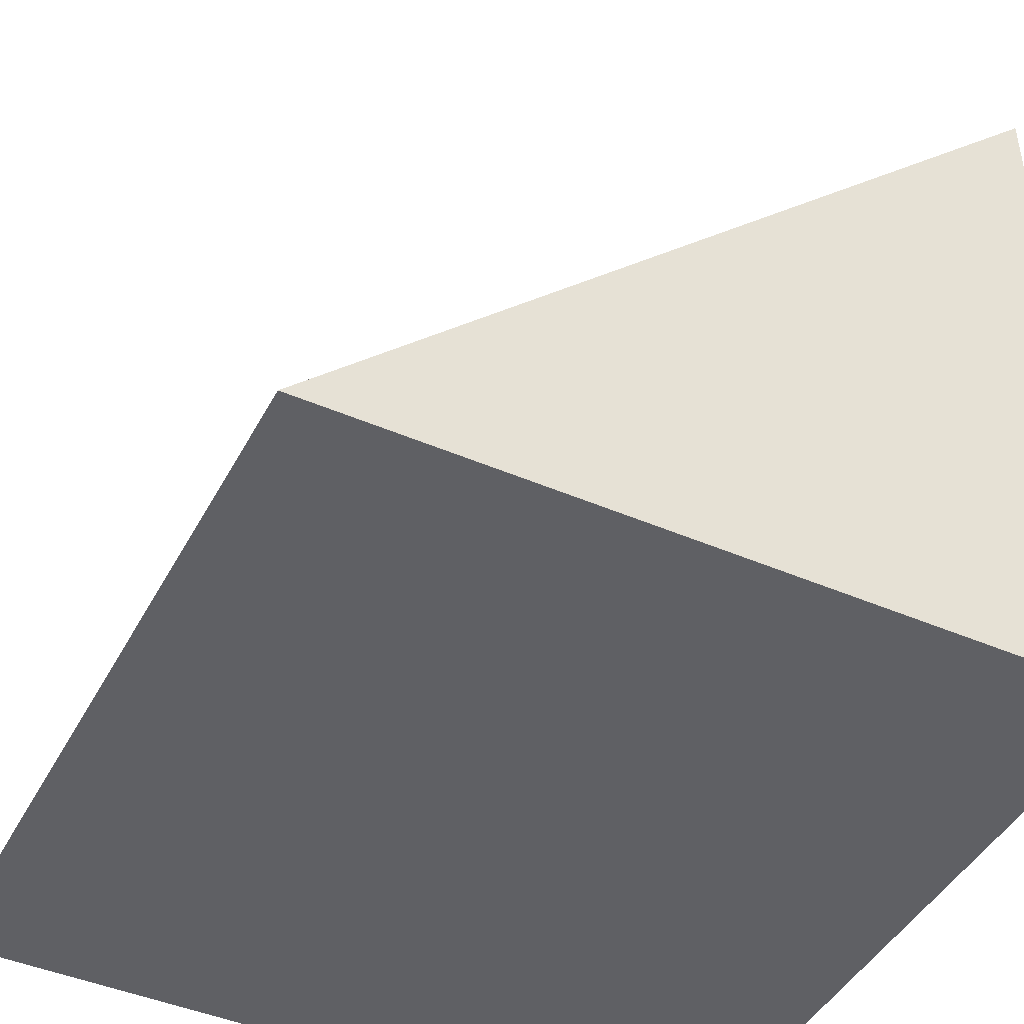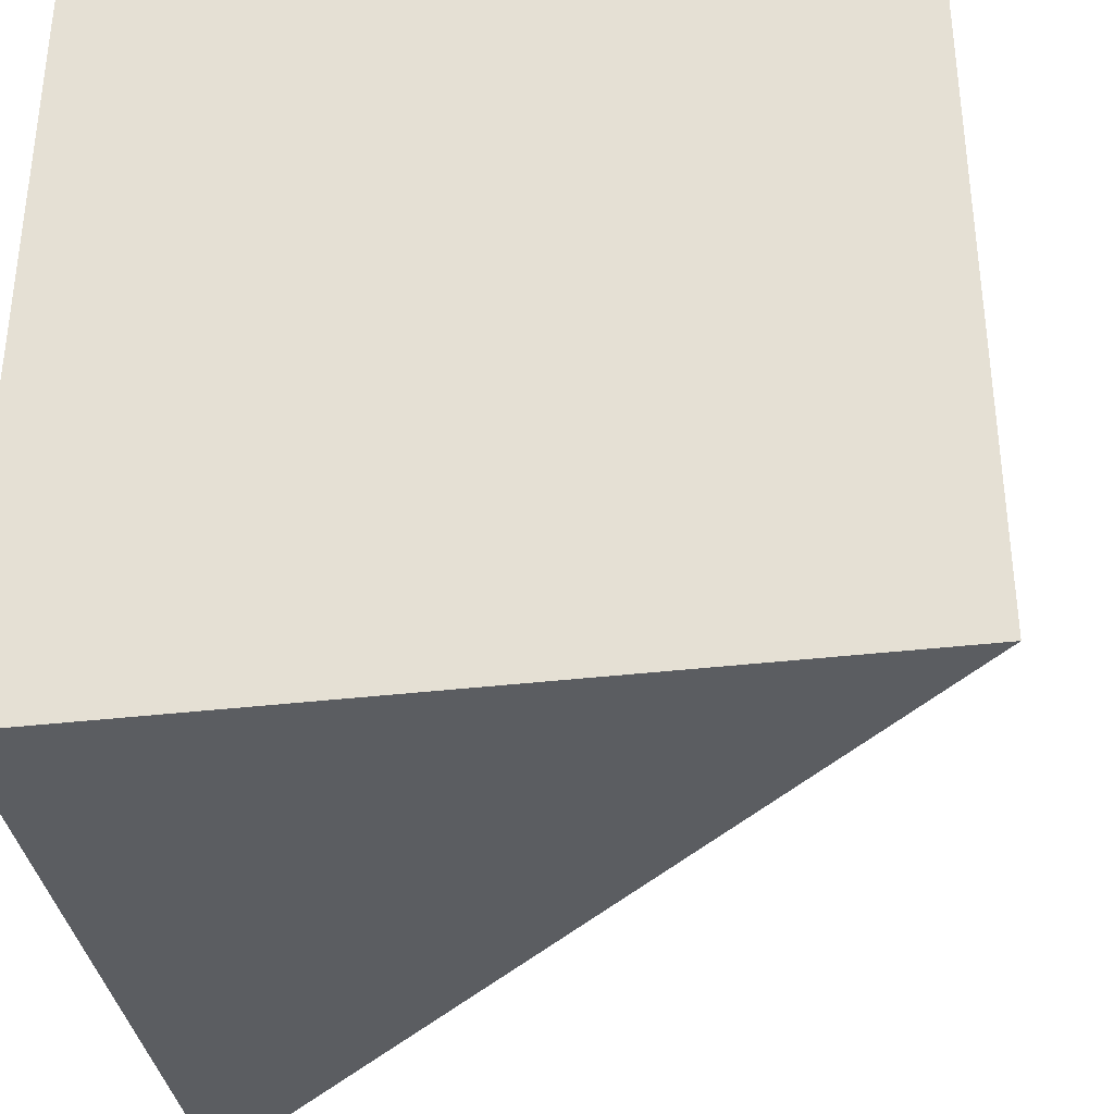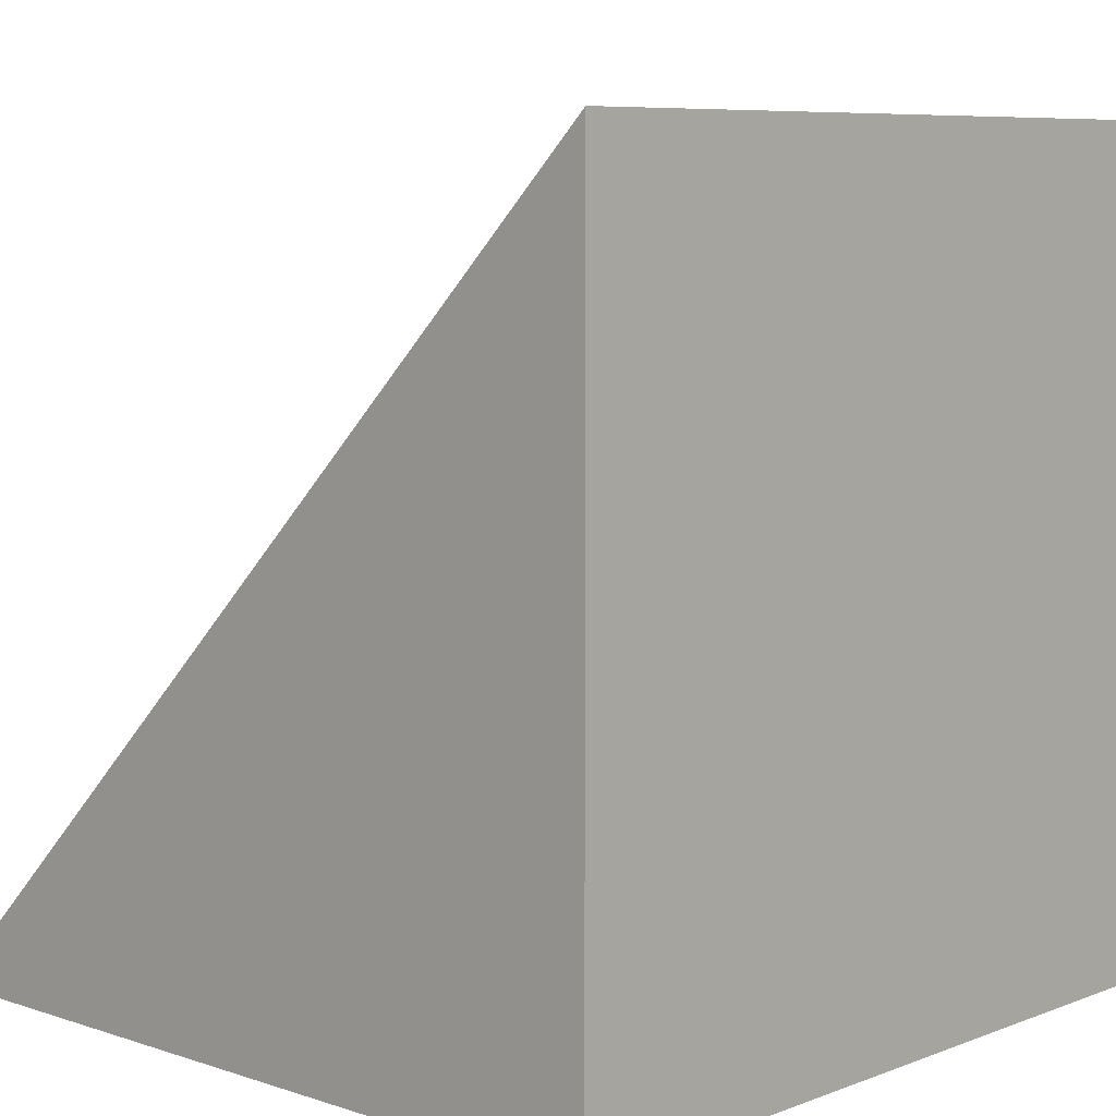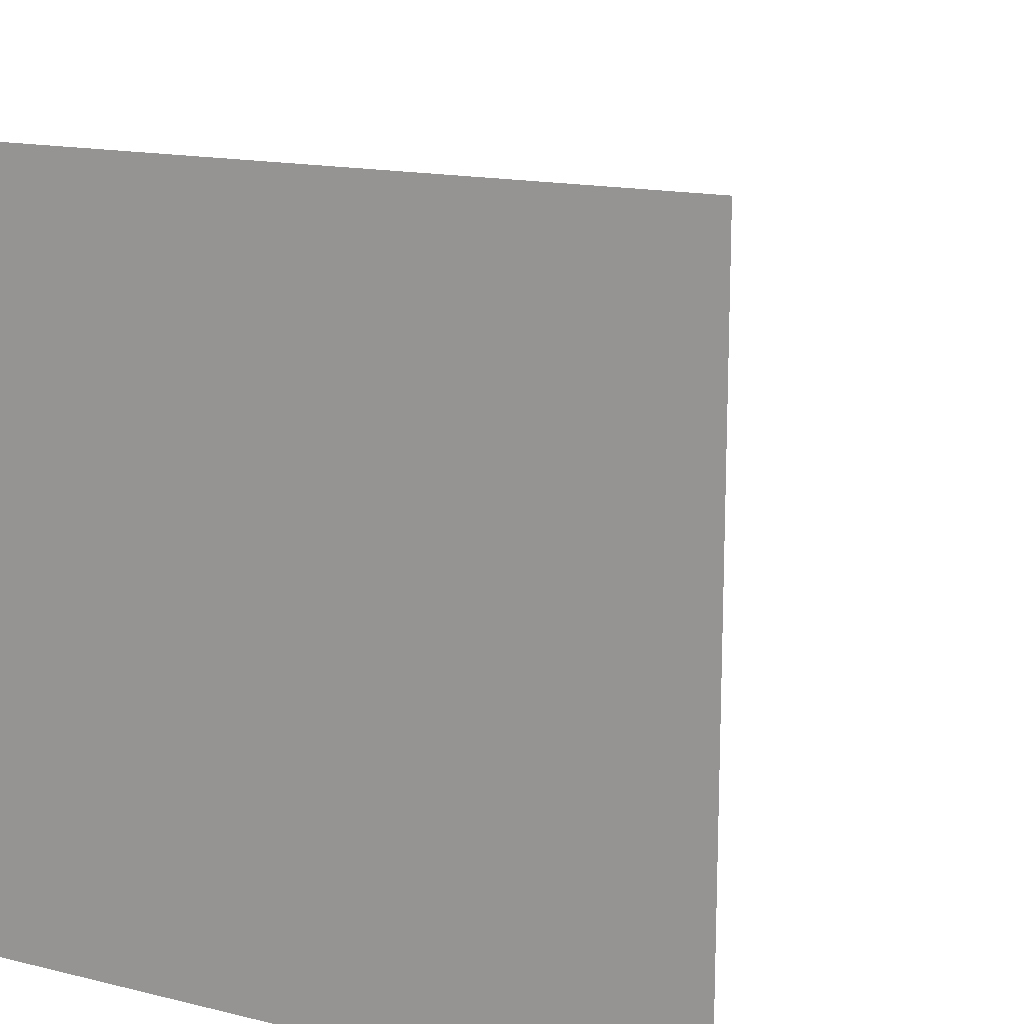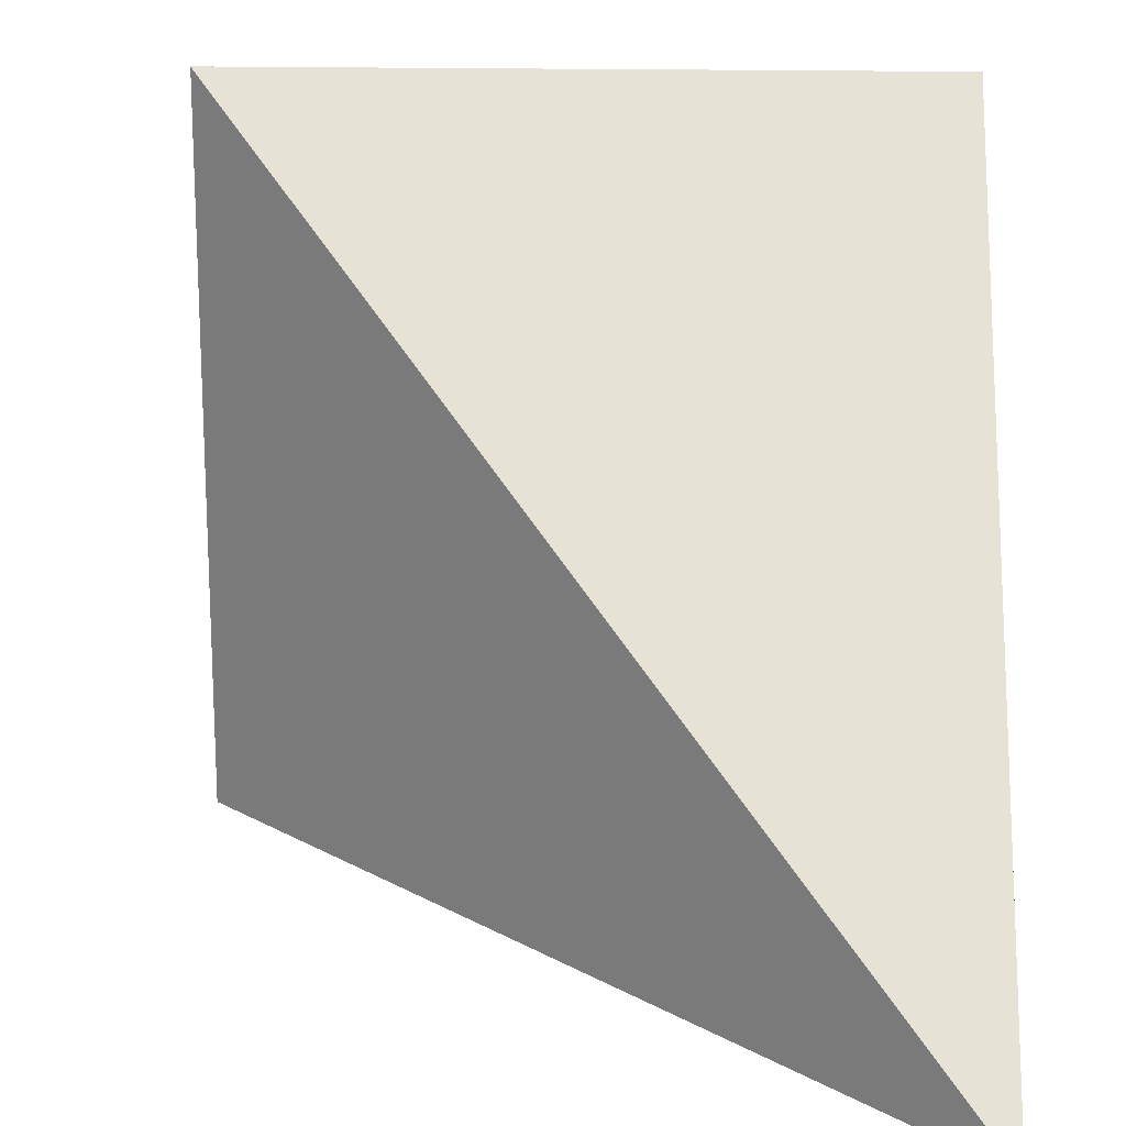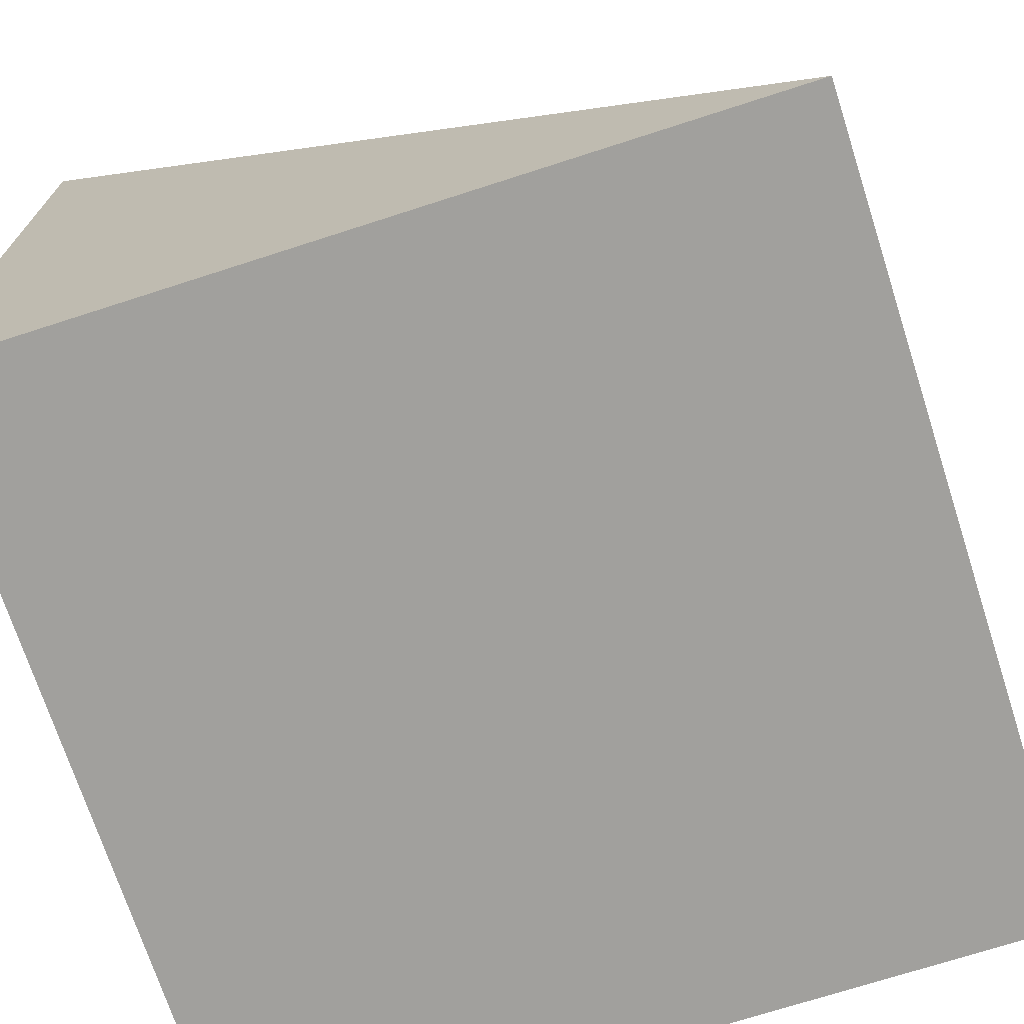
<metadata>
{"format":"obj","ext":"obj","renderer":"f3d","projection":"perspective","resolution":1024,"background":"white","views":[{"elev":-44.6,"azim":-26.7,"up":"+Z"},{"elev":-35.5,"azim":-171.1,"up":"+Y"},{"elev":7.5,"azim":133.0,"up":"+Y"},{"elev":15.2,"azim":-152.5,"up":"+Y"},{"elev":16.8,"azim":3.0,"up":"+Y"},{"elev":-71.6,"azim":107.9,"up":"+Z"}]}
</metadata>
<code>
o Cube
v 0.5 -0.5 -0.5
v 0.5 -0.5 0.5
v -0.5 -0.5 -0.5
v 0.5 0.5 -0.5
v -0.5 0.5 -0.5
f 4 1 3 5
f 2 5 3
f 1 2 3
f 1 4 2
f 4 5 2

</code>
